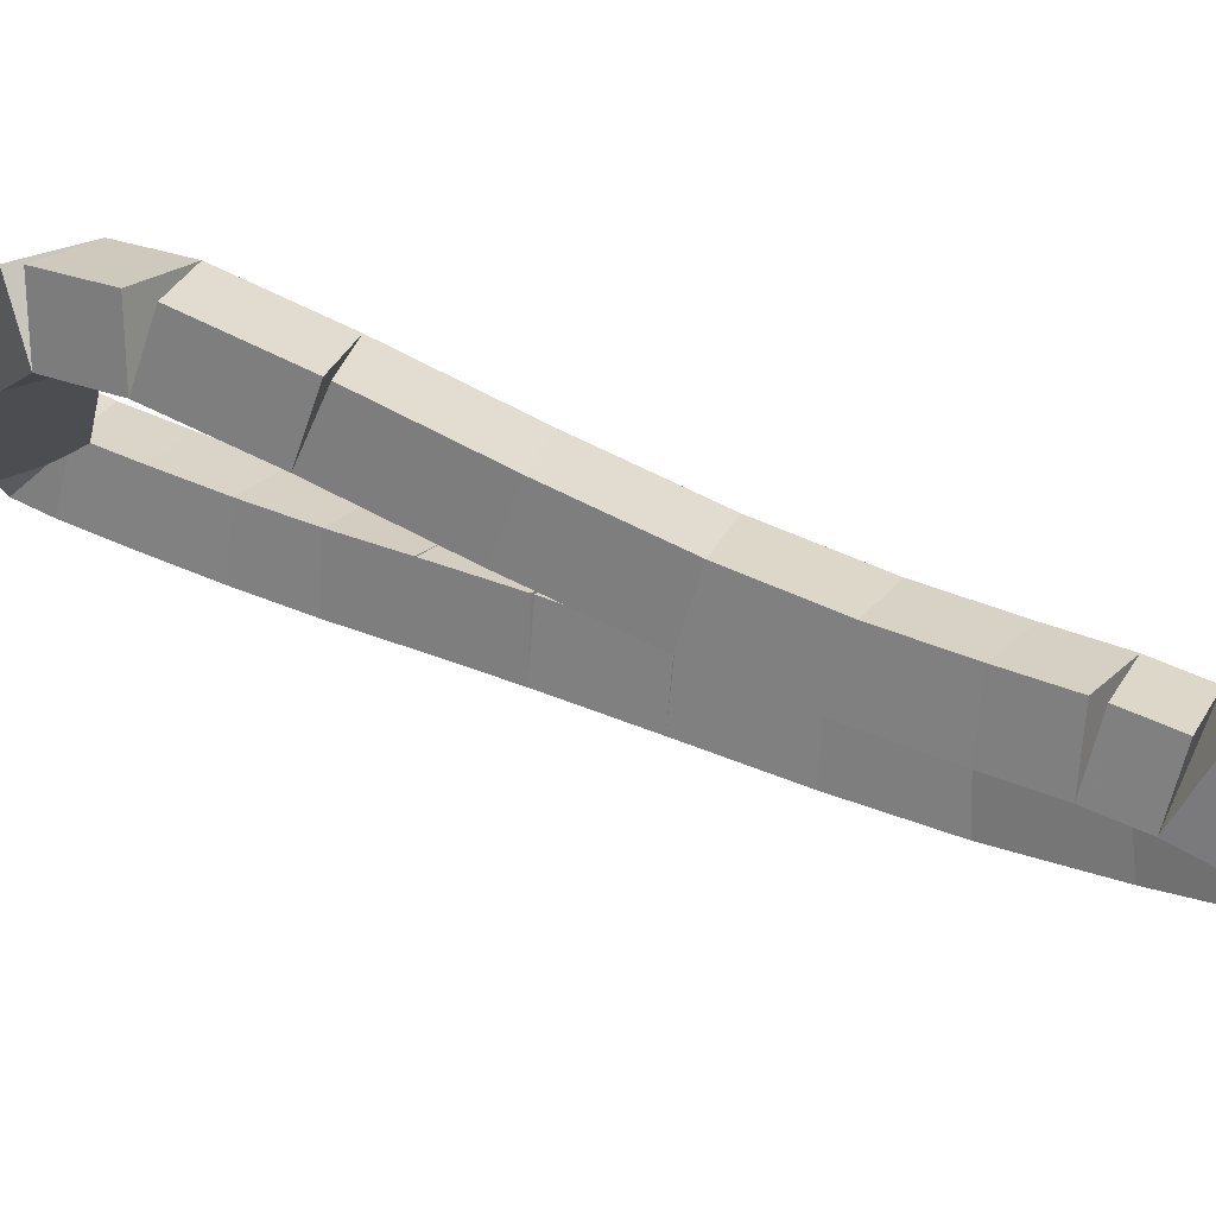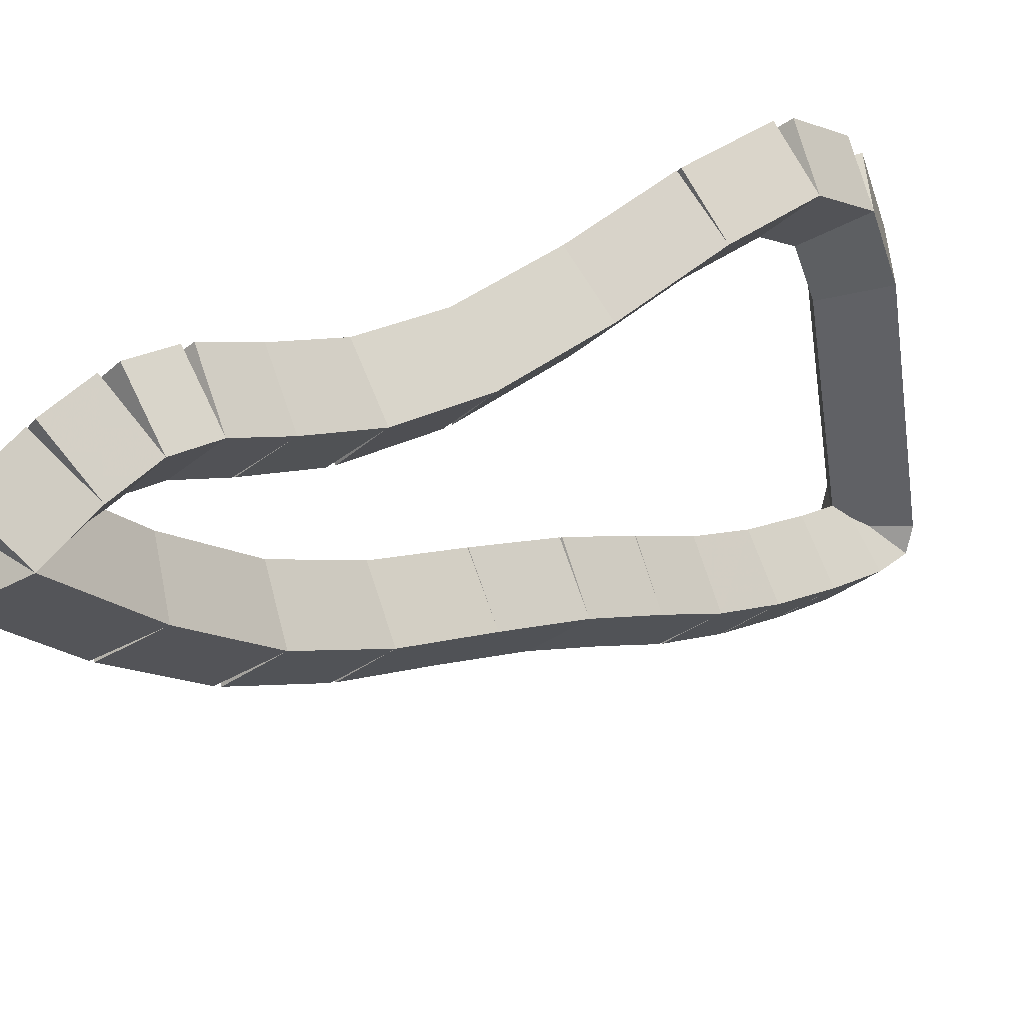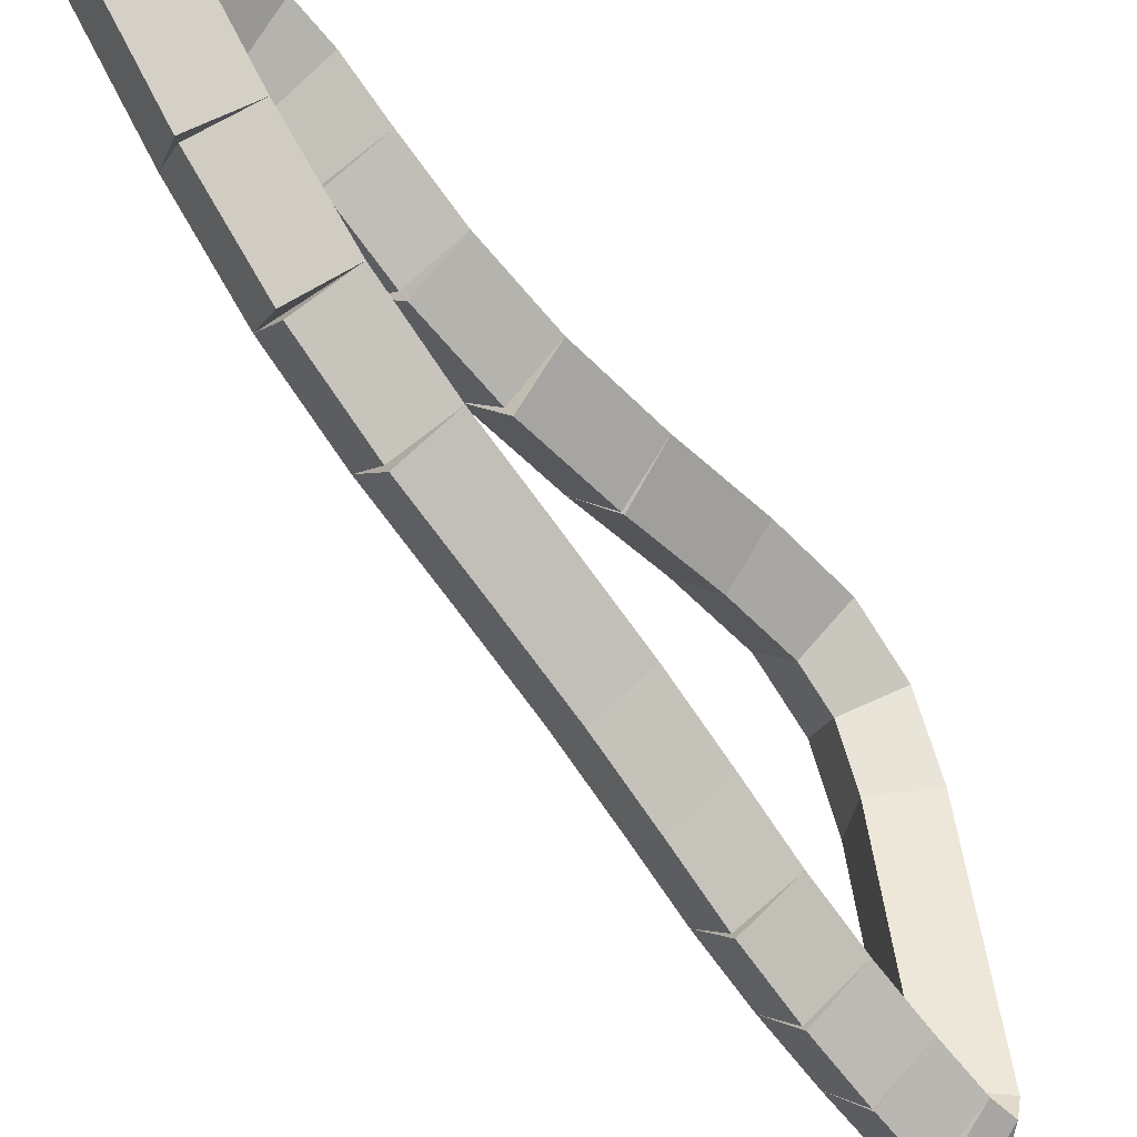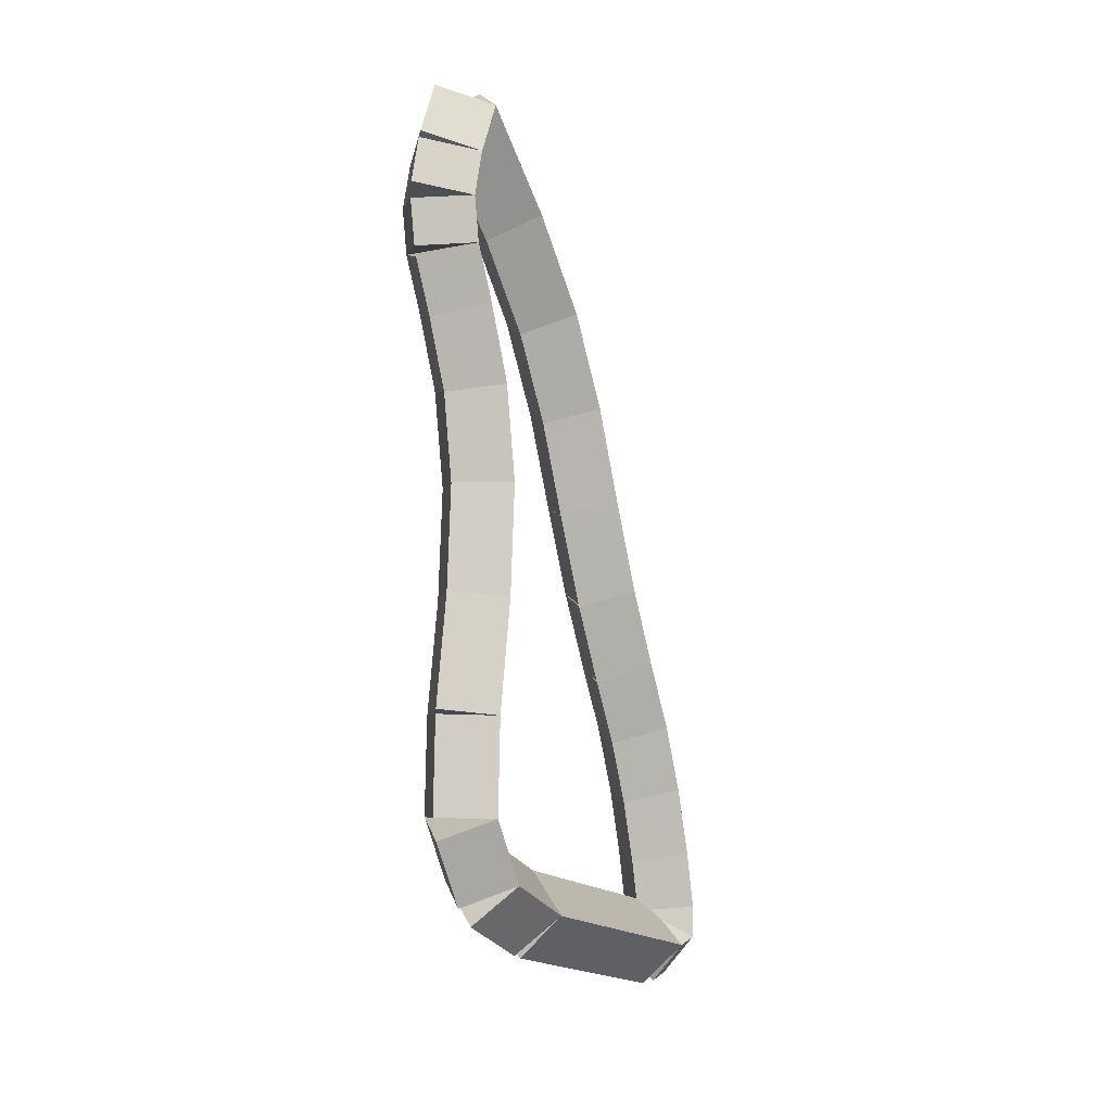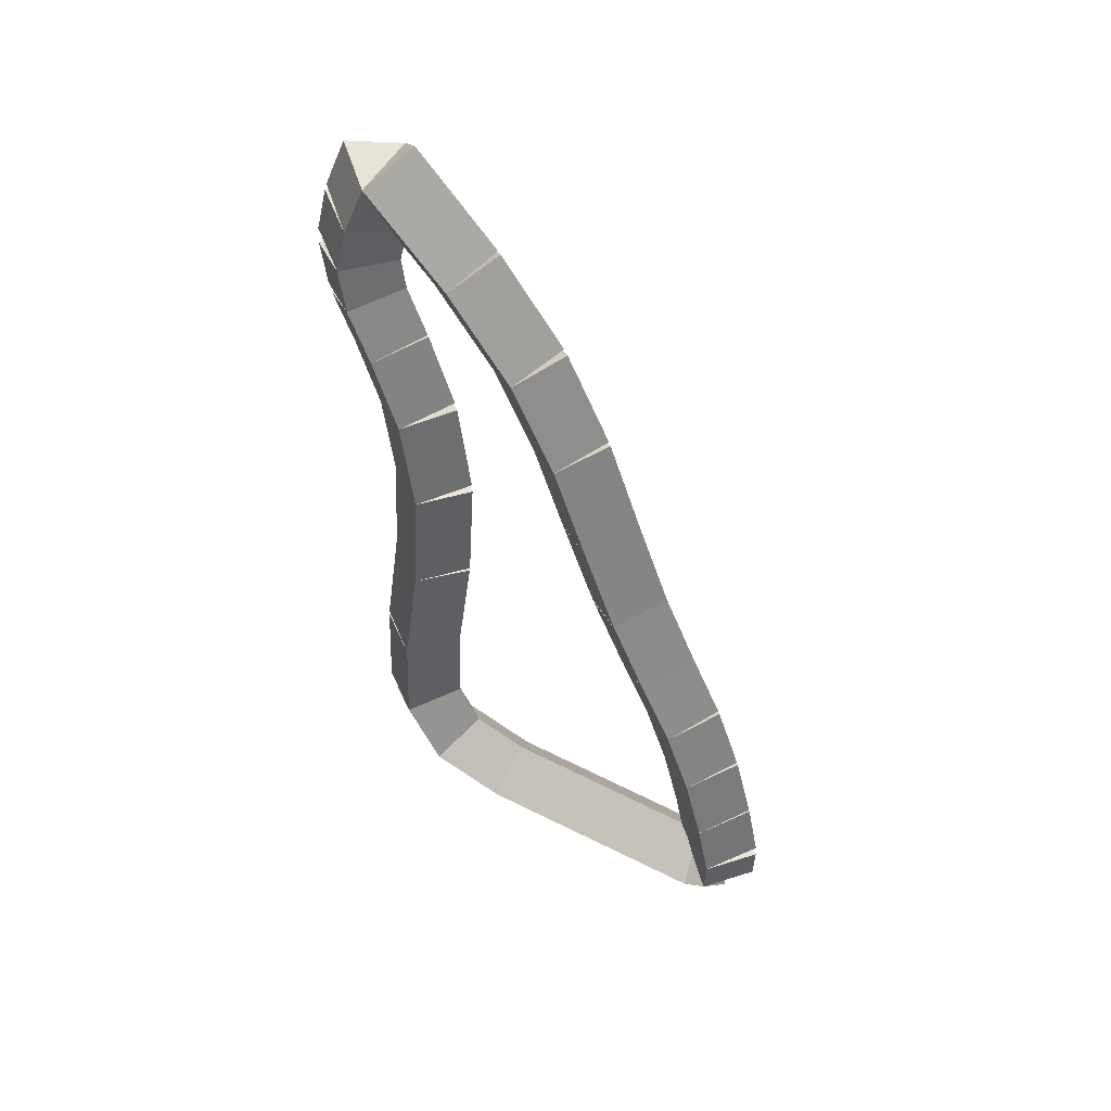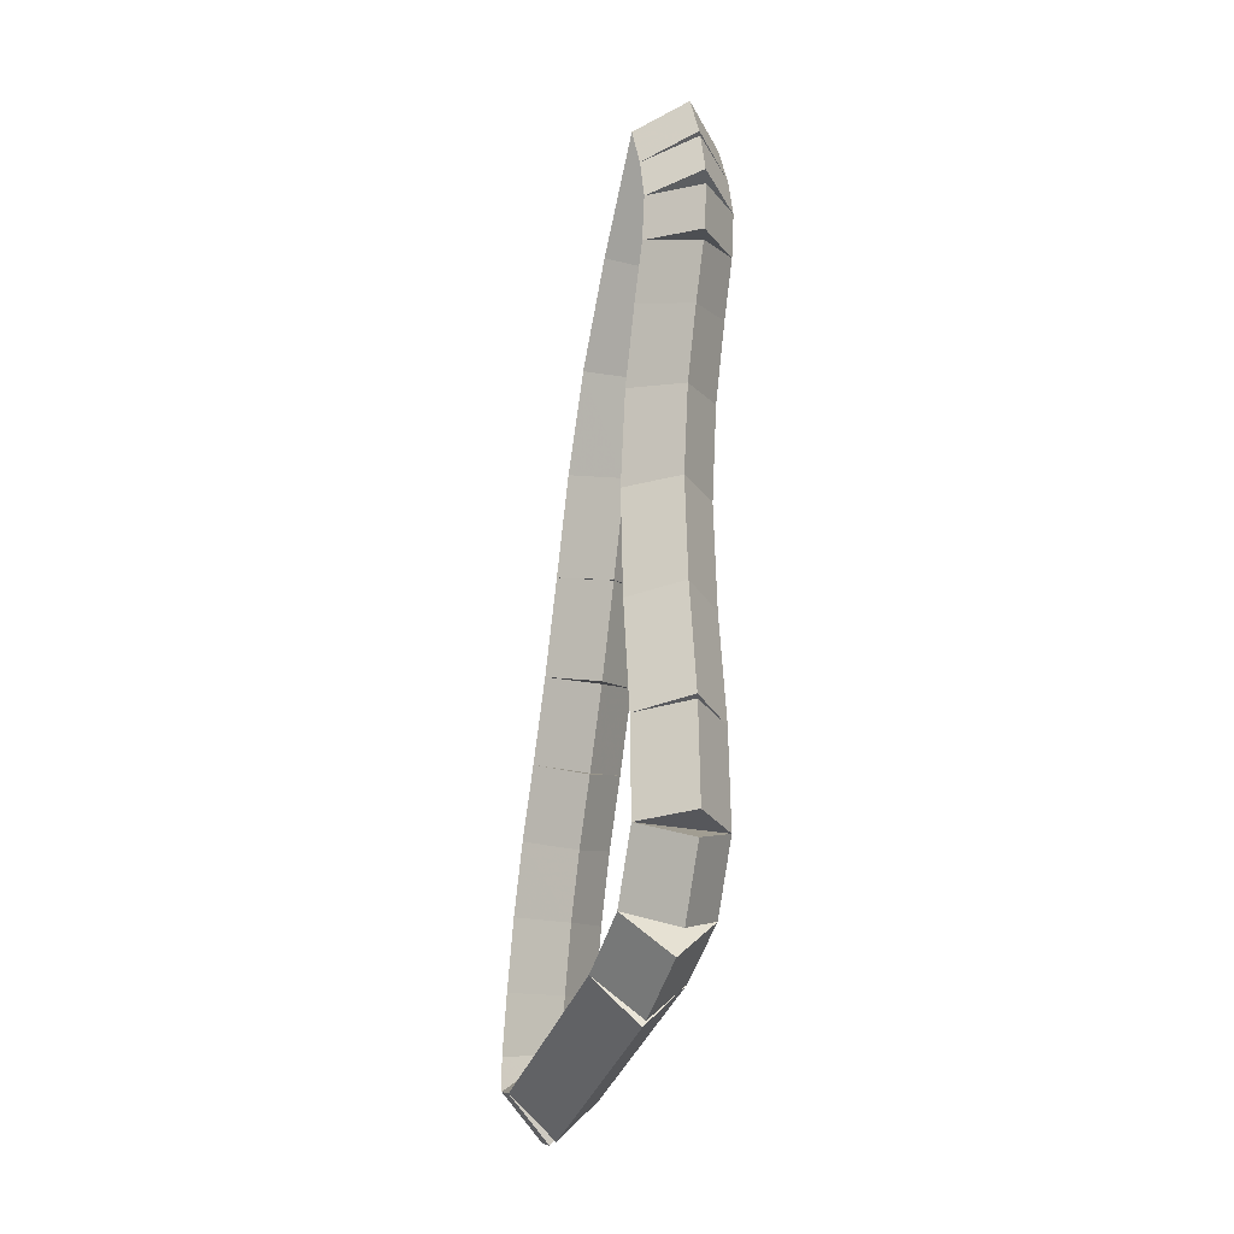
<metadata>
{"format":"obj","ext":"obj","renderer":"f3d","projection":"perspective","resolution":1024,"background":"white","views":[{"elev":74.4,"azim":114.9,"up":"+Z"},{"elev":32.2,"azim":-135.6,"up":"+Z"},{"elev":-46.8,"azim":-141.7,"up":"+Z"},{"elev":-5.4,"azim":33.9,"up":"+Y"},{"elev":43.2,"azim":113.1,"up":"+Y"},{"elev":-25.4,"azim":-19.0,"up":"+Y"}]}
</metadata>
<code>
g name
v 25.97 37.75 31.88
v 25.77 37.83 32.07
v 25.57 37.75 31.88
v 25.77 37.67 31.7
v 25.97 37.99 31.78
v 25.77 38.07 31.96
v 25.57 37.99 31.78
v 25.77 37.91 31.6
f 1 2 3 4
f 6 2 1 5
f 5 1 4 8
f 6 5 8 7
f 8 4 3 7
f 7 3 2 6
g name
v 25.97 37.54 31.93
v 25.77 37.59 32.13
v 25.57 37.54 31.93
v 25.77 37.5 31.74
v 25.97 37.75 31.88
v 25.77 37.8 32.08
v 25.57 37.75 31.88
v 25.77 37.7 31.69
f 9 10 11 12
f 14 10 9 13
f 13 9 12 16
f 14 13 16 15
f 16 12 11 15
f 15 11 10 14
g name
v 25.97 37.34 31.91
v 25.77 37.31 32.1
v 25.57 37.34 31.91
v 25.77 37.37 31.71
v 25.97 37.54 31.93
v 25.77 37.52 32.13
v 25.57 37.54 31.93
v 25.77 37.57 31.74
f 17 18 19 20
f 22 18 17 21
f 21 17 20 24
f 22 21 24 23
f 24 20 19 23
f 23 19 18 22
g name
v 25.97 37.09 31.81
v 25.77 37.02 31.99
v 25.57 37.09 31.81
v 25.77 37.16 31.62
v 25.97 37.34 31.91
v 25.77 37.26 32.09
v 25.57 37.34 31.91
v 25.77 37.41 31.72
f 25 26 27 28
f 30 26 25 29
f 29 25 28 32
f 30 29 32 31
f 32 28 27 31
f 31 27 26 30
g name
v 25.97 36.75 31.69
v 25.77 36.68 31.88
v 25.57 36.75 31.69
v 25.77 36.81 31.5
v 25.97 37.09 31.81
v 25.77 37.02 32
v 25.57 37.09 31.81
v 25.77 37.15 31.62
f 33 34 35 36
f 38 34 33 37
f 37 33 36 40
f 38 37 40 39
f 40 36 35 39
f 39 35 34 38
g name
v 25.97 36.32 31.63
v 25.77 36.29 31.83
v 25.57 36.32 31.63
v 25.77 36.34 31.43
v 25.97 36.75 31.69
v 25.77 36.72 31.89
v 25.57 36.75 31.69
v 25.77 36.78 31.49
f 41 42 43 44
f 46 42 41 45
f 45 41 44 48
f 46 45 48 47
f 48 44 43 47
f 47 43 42 46
g name
v 25.97 35.81 31.66
v 25.77 35.82 31.86
v 25.57 35.81 31.66
v 25.77 35.8 31.46
v 25.97 36.32 31.63
v 25.77 36.33 31.83
v 25.57 36.32 31.63
v 25.77 36.3 31.43
f 49 50 51 52
f 54 50 49 53
f 53 49 52 56
f 54 53 56 55
f 56 52 51 55
f 55 51 50 54
g name
v 25.97 35.29 31.73
v 25.77 35.31 31.93
v 25.57 35.29 31.73
v 25.77 35.26 31.54
v 25.97 35.81 31.66
v 25.77 35.84 31.86
v 25.57 35.81 31.66
v 25.77 35.78 31.46
f 57 58 59 60
f 62 58 57 61
f 61 57 60 64
f 62 61 64 63
f 64 60 59 63
f 63 59 58 62
g name
v 25.97 34.84 31.75
v 25.77 34.85 31.95
v 25.57 34.84 31.75
v 25.77 34.84 31.55
v 25.97 35.29 31.73
v 25.77 35.29 31.93
v 25.57 35.29 31.73
v 25.77 35.28 31.53
f 65 66 67 68
f 70 66 65 69
f 69 65 68 72
f 70 69 72 71
f 72 68 67 71
f 71 67 66 70
g name
v 25.97 34.55 31.59
v 25.77 34.45 31.76
v 25.57 34.55 31.59
v 25.77 34.64 31.41
v 25.97 34.84 31.75
v 25.77 34.75 31.92
v 25.57 34.84 31.75
v 25.77 34.94 31.57
f 73 74 75 76
f 78 74 73 77
f 77 73 76 80
f 78 77 80 79
f 80 76 75 79
f 79 75 74 78
g name
v 25.97 34.39 31.26
v 25.77 34.21 31.34
v 25.57 34.39 31.26
v 25.77 34.57 31.17
v 25.97 34.55 31.59
v 25.77 34.37 31.67
v 25.57 34.55 31.59
v 25.77 34.73 31.5
f 81 82 83 84
f 86 82 81 85
f 85 81 84 88
f 86 85 88 87
f 88 84 83 87
f 87 83 82 86
g name
v 25.97 34.17 30.19
v 25.77 33.98 30.23
v 25.57 34.17 30.19
v 25.77 34.37 30.15
v 25.97 34.39 31.26
v 25.77 34.2 31.3
v 25.57 34.39 31.26
v 25.77 34.59 31.22
f 89 90 91 92
f 94 90 89 93
f 93 89 92 96
f 94 93 96 95
f 96 92 91 95
f 95 91 90 94
g name
v 25.97 34.2 30.08
v 25.77 34.01 30.03
v 25.57 34.2 30.08
v 25.77 34.39 30.14
v 25.97 34.17 30.19
v 25.77 33.98 30.13
v 25.57 34.17 30.19
v 25.77 34.36 30.24
f 97 98 99 100
f 102 98 97 101
f 101 97 100 104
f 102 101 104 103
f 104 100 99 103
f 103 99 98 102
g name
v 25.97 34.35 30.08
v 25.77 34.34 29.88
v 25.57 34.35 30.08
v 25.77 34.36 30.28
v 25.97 34.2 30.08
v 25.77 34.19 29.88
v 25.57 34.2 30.08
v 25.77 34.21 30.28
f 105 106 107 108
f 110 106 105 109
f 109 105 108 112
f 110 109 112 111
f 112 108 107 111
f 111 107 106 110
g name
v 25.97 34.62 30.13
v 25.77 34.66 29.93
v 25.57 34.62 30.13
v 25.77 34.58 30.33
v 25.97 34.35 30.08
v 25.77 34.39 29.88
v 25.57 34.35 30.08
v 25.77 34.31 30.27
f 113 114 115 116
f 118 114 113 117
f 117 113 116 120
f 118 117 120 119
f 120 116 115 119
f 119 115 114 118
g name
v 25.97 34.93 30.21
v 25.77 34.98 30.02
v 25.57 34.93 30.21
v 25.77 34.88 30.41
v 25.97 34.62 30.13
v 25.77 34.67 29.94
v 25.57 34.62 30.13
v 25.77 34.57 30.32
f 121 122 123 124
f 126 122 121 125
f 125 121 124 128
f 126 125 128 127
f 128 124 123 127
f 127 123 122 126
g name
v 25.97 35.24 30.32
v 25.77 35.31 30.14
v 25.57 35.24 30.32
v 25.77 35.17 30.51
v 25.97 34.93 30.21
v 25.77 35 30.02
v 25.57 34.93 30.21
v 25.77 34.86 30.4
f 129 130 131 132
f 134 130 129 133
f 133 129 132 136
f 134 133 136 135
f 136 132 131 135
f 135 131 130 134
g name
v 25.97 35.55 30.47
v 25.77 35.63 30.29
v 25.57 35.55 30.47
v 25.77 35.46 30.65
v 25.97 35.24 30.32
v 25.77 35.33 30.14
v 25.57 35.24 30.32
v 25.77 35.16 30.5
f 137 138 139 140
f 142 138 137 141
f 141 137 140 144
f 142 141 144 143
f 144 140 139 143
f 143 139 138 142
g name
v 25.97 35.9 30.62
v 25.77 35.98 30.44
v 25.57 35.9 30.62
v 25.77 35.82 30.81
v 25.97 35.55 30.47
v 25.77 35.63 30.28
v 25.57 35.55 30.47
v 25.77 35.46 30.65
f 145 146 147 148
f 150 146 145 149
f 149 145 148 152
f 150 149 152 151
f 152 148 147 151
f 151 147 146 150
g name
v 25.97 36.31 30.77
v 25.77 36.38 30.59
v 25.57 36.31 30.77
v 25.77 36.24 30.96
v 25.97 35.9 30.62
v 25.77 35.97 30.43
v 25.57 35.9 30.62
v 25.77 35.83 30.81
f 153 154 155 156
f 158 154 153 157
f 157 153 156 160
f 158 157 160 159
f 160 156 155 159
f 159 155 154 158
g name
v 25.97 36.74 30.93
v 25.77 36.81 30.74
v 25.57 36.74 30.93
v 25.77 36.68 31.12
v 25.97 36.31 30.77
v 25.77 36.38 30.59
v 25.57 36.31 30.77
v 25.77 36.24 30.96
f 161 162 163 164
f 166 162 161 165
f 165 161 164 168
f 166 165 168 167
f 168 164 163 167
f 167 163 162 166
g name
v 25.97 37.16 31.13
v 25.77 37.25 30.95
v 25.57 37.16 31.13
v 25.77 37.08 31.31
v 25.97 36.74 30.93
v 25.77 36.83 30.75
v 25.57 36.74 30.93
v 25.77 36.66 31.11
f 169 170 171 172
f 174 170 169 173
f 173 169 172 176
f 174 173 176 175
f 176 172 171 175
f 175 171 170 174
g name
v 25.97 37.57 31.42
v 25.77 37.69 31.25
v 25.57 37.57 31.42
v 25.77 37.46 31.58
v 25.97 37.16 31.13
v 25.77 37.28 30.96
v 25.57 37.16 31.13
v 25.77 37.05 31.29
f 177 178 179 180
f 182 178 177 181
f 181 177 180 184
f 182 181 184 183
f 184 180 179 183
f 183 179 178 182
g name
v 25.97 37.99 31.78
v 25.77 38.12 31.63
v 25.57 37.99 31.78
v 25.77 37.86 31.93
v 25.97 37.57 31.42
v 25.77 37.7 31.27
v 25.57 37.57 31.42
v 25.77 37.44 31.57
f 185 186 187 188
f 190 186 185 189
f 189 185 188 192
f 190 189 192 191
f 192 188 187 191
f 191 187 186 190

</code>
